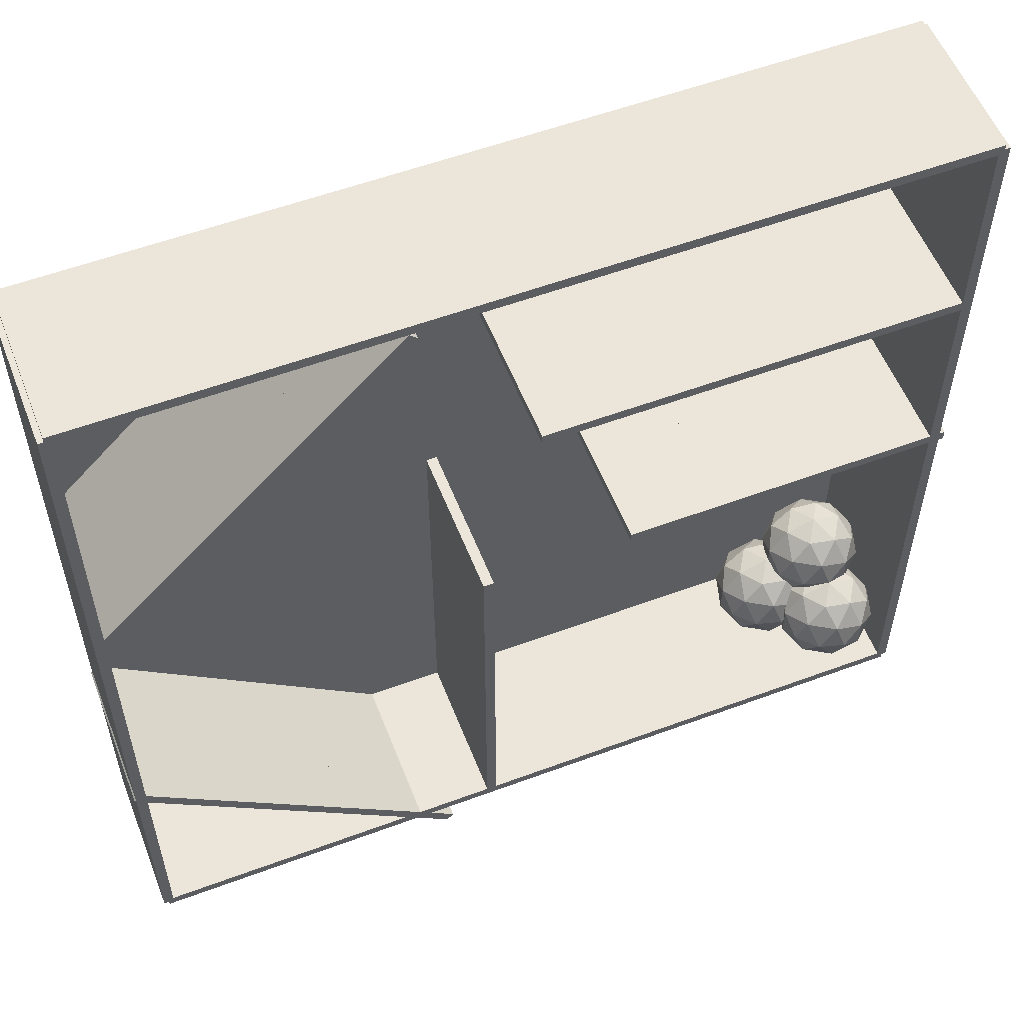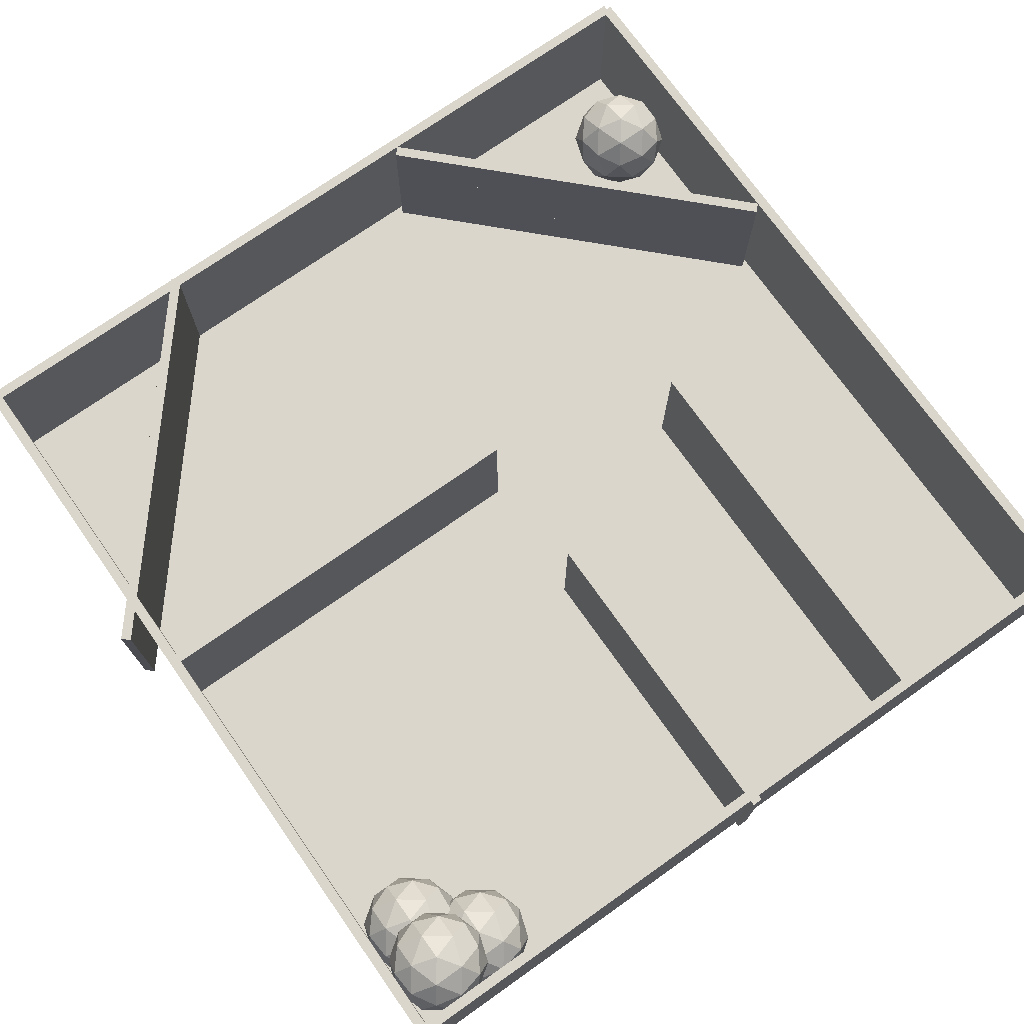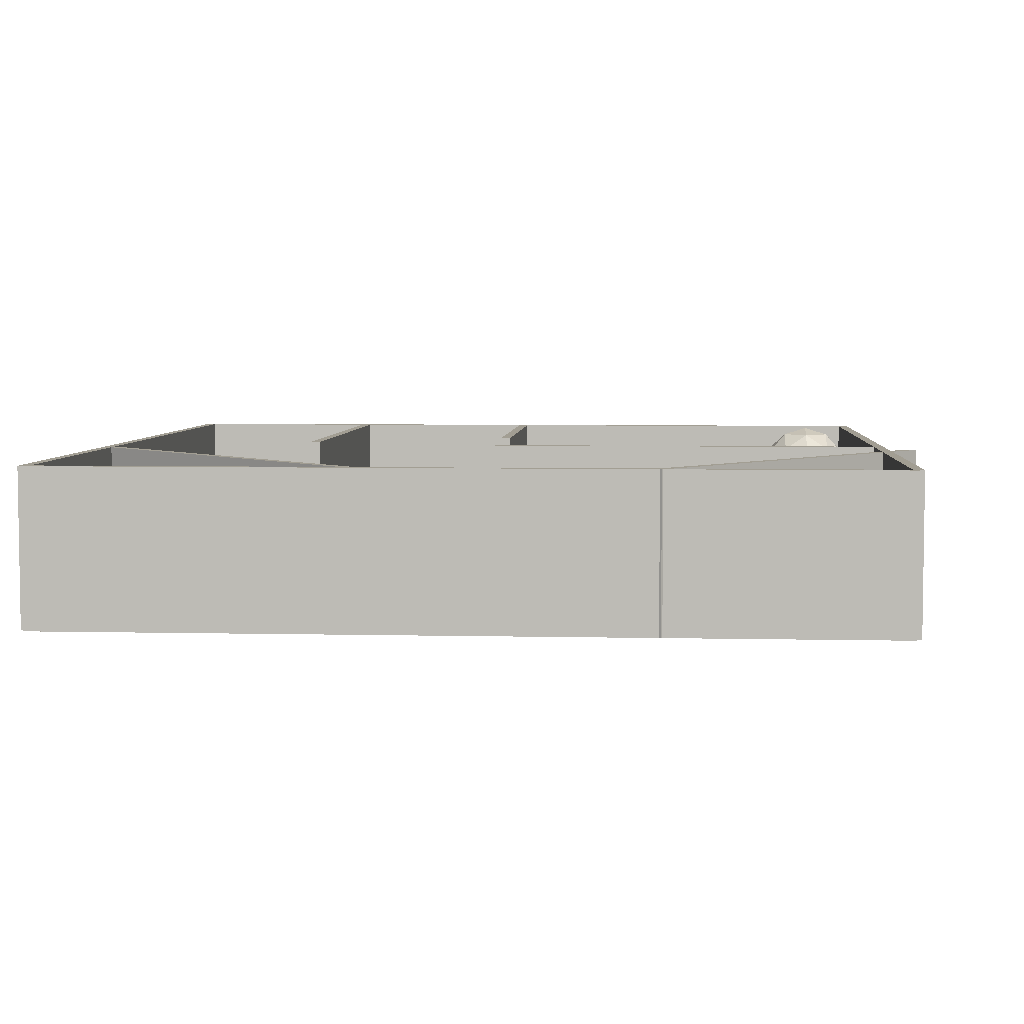
<metadata>
{"format":"obj","ext":"obj","renderer":"f3d","projection":"perspective","resolution":1024,"background":"white","views":[{"elev":56.1,"azim":158.7,"up":"+Z"},{"elev":73.5,"azim":-125.2,"up":"+Y"},{"elev":5.1,"azim":94.1,"up":"+Y"}]}
</metadata>
<code>
o Icosphere.001
v 6 0 7
v 6.724 0.5528 7.526
v 5.724 0.5528 7.851
v 5.106 0.5528 7
v 5.724 0.5528 6.149
v 6.724 0.5528 6.474
v 6.276 1.447 7.851
v 5.276 1.447 7.526
v 5.276 1.447 6.474
v 6.276 1.447 6.149
v 6.894 1.447 7
v 6 2 7
v 5.838 0.1493 7.5
v 6.425 0.1493 7.309
v 6.263 0.4743 7.809
v 6.851 0.4743 7
v 6.425 0.1493 6.691
v 5.474 0.1493 7
v 5.312 0.4743 7.5
v 5.838 0.1493 6.5
v 5.312 0.4743 6.5
v 6.263 0.4743 6.191
v 6.951 1 7.309
v 6.951 1 6.691
v 6 1 8
v 6.588 1 7.809
v 5.049 1 7.309
v 5.412 1 7.809
v 5.412 1 6.191
v 5.049 1 6.691
v 6.588 1 6.191
v 6 1 6
v 6.688 1.526 7.5
v 5.737 1.526 7.809
v 5.149 1.526 7
v 5.737 1.526 6.191
v 6.688 1.526 6.5
v 6.162 1.851 7.5
v 6.526 1.851 7
v 5.575 1.851 7.309
v 5.575 1.851 6.691
v 6.162 1.851 6.5
v 0.9 1 0
v 0.9 2 0
v 0.9 1 -2
v 0.9 2 -2
v 1.1 1 0
v 1.1 2 0
v 1.1 1 -2
v 1.1 2 -2
v -8 0 8.1
v -8 3 8.1
v -8 0 7.9
v -8 3 7.9
v 8 0 8.1
v 8 3 8.1
v 8 0 7.9
v 8 3 7.9
v -8 0 8
v 8 0 8
v -8 0 -8
v 8 0 -8
v -8.1 0 8
v -8.1 3 8
v -8.1 0 -8
v -8.1 3 -8
v -7.9 0 8
v -7.9 3 8
v -7.9 0 -8
v -7.9 3 -8
v -8 0 -7.9
v -8 3 -7.9
v -8 0 -8.1
v -8 3 -8.1
v 8 0 -7.9
v 8 3 -7.9
v 8 0 -8.1
v 8 3 -8.1
v 7.9 0 8
v 7.9 3 8
v 7.9 0 -8
v 7.9 3 -8
v 8.1 0 8
v 8.1 3 8
v 8.1 0 -8
v 8.1 3 -8
v 0.9 1 -6
v 0.9 2 -6
v 0.9 1 -8
v 0.9 2 -8
v 1.1 1 -6
v 1.1 2 -6
v 1.1 1 -8
v 1.1 2 -8
v 0.9 0 0
v 0.9 1 0
v 0.9 0 -8
v 0.9 1 -8
v 1.1 0 0
v 1.1 1 0
v 1.1 0 -8
v 1.1 1 -8
v -1.8 1 0.1
v -1.8 2 0.1
v -3.4 1 0.1
v -3.4 2 0.1
v -1.8 1 -0.1
v -1.8 2 -0.1
v -3.4 1 -0.1
v -3.4 2 -0.1
v -6.6 1 0.1
v -6.6 2 0.1
v -8.2 1 0.1
v -8.2 2 0.1
v -6.6 1 -0.1
v -6.6 2 -0.1
v -8.2 1 -0.1
v -8.2 2 -0.1
v -1.8 0 0.1
v -1.8 1 0.1
v -8.2 0 0.1
v -8.2 1 0.1
v -1.8 0 -0.1
v -1.8 1 -0.1
v -8.2 0 -0.1
v -8.2 1 -0.1
v 0 0 4.1
v 0 1 4.1
v -8 0 4.1
v -8 1 4.1
v 0 0 3.9
v 0 1 3.9
v -8 0 3.9
v -8 1 3.9
v -6 1 4.1
v -6 2 4.1
v -8 1 4.1
v -8 2 4.1
v -6 1 3.9
v -6 2 3.9
v -8 1 3.9
v -8 2 3.9
v 0 1 4.1
v 0 2 4.1
v -2 1 4.1
v -2 2 4.1
v 0 1 3.9
v 0 2 3.9
v -2 1 3.9
v -2 2 3.9
v 2.101 1 7.758
v 2.101 2 7.758
v 3.515 1 6.344
v 3.515 2 6.344
v 2.242 1 7.899
v 2.242 2 7.899
v 3.656 1 6.485
v 3.656 2 6.485
v 2.101 2 7.758
v 2.101 3 7.758
v 7.758 2 2.101
v 7.758 3 2.101
v 2.242 2 7.899
v 2.242 3 7.899
v 7.899 2 2.242
v 7.899 3 2.242
v 6.344 1 3.515
v 6.344 2 3.515
v 7.758 1 2.101
v 7.758 2 2.101
v 6.485 1 3.656
v 6.485 2 3.656
v 7.899 1 2.242
v 7.899 2 2.242
v 8 1 -3.352
v 8 2 -3.352
v 6.468 1 -4.638
v 6.468 2 -4.638
v 8.128 1 -3.505
v 8.128 2 -3.505
v 6.596 1 -4.791
v 6.596 2 -4.791
v 3.404 1 -7.209
v 3.404 2 -7.209
v 1.872 1 -8.495
v 1.872 2 -8.495
v 3.532 1 -7.362
v 3.532 2 -7.362
v 2 1 -8.648
v 2 2 -8.648
v 8 0 -3.352
v 8 1 -3.352
v 1.872 0 -8.495
v 1.872 1 -8.495
v 8.128 0 -3.505
v 8.128 1 -3.505
v 2 0 -8.648
v 2 1 -8.648
v -7 0 -6
v -6.276 0.5528 -5.474
v -7.276 0.5528 -5.149
v -7.894 0.5528 -6
v -7.276 0.5528 -6.851
v -6.276 0.5528 -6.526
v -6.724 1.447 -5.149
v -7.724 1.447 -5.474
v -7.724 1.447 -6.526
v -6.724 1.447 -6.851
v -6.106 1.447 -6
v -7 2 -6
v -7.162 0.1493 -5.5
v -6.575 0.1493 -5.691
v -6.737 0.4743 -5.191
v -6.149 0.4743 -6
v -6.575 0.1493 -6.309
v -7.526 0.1493 -6
v -7.688 0.4743 -5.5
v -7.162 0.1493 -6.5
v -7.688 0.4743 -6.5
v -6.737 0.4743 -6.809
v -6.049 1 -5.691
v -6.049 1 -6.309
v -7 1 -5
v -6.412 1 -5.191
v -7.951 1 -5.691
v -7.588 1 -5.191
v -7.588 1 -6.809
v -7.951 1 -6.309
v -6.412 1 -6.809
v -7 1 -7
v -6.312 1.526 -5.5
v -7.263 1.526 -5.191
v -7.851 1.526 -6
v -7.263 1.526 -6.809
v -6.312 1.526 -6.5
v -6.838 1.851 -5.5
v -6.474 1.851 -6
v -7.425 1.851 -5.691
v -7.425 1.851 -6.309
v -6.838 1.851 -6.5
v -6 0 -7
v -5.276 0.5528 -6.474
v -6.276 0.5528 -6.149
v -6.894 0.5528 -7
v -6.276 0.5528 -7.851
v -5.276 0.5528 -7.526
v -5.724 1.447 -6.149
v -6.724 1.447 -6.474
v -6.724 1.447 -7.526
v -5.724 1.447 -7.851
v -5.106 1.447 -7
v -6 2 -7
v -6.162 0.1493 -6.5
v -5.575 0.1493 -6.691
v -5.737 0.4743 -6.191
v -5.149 0.4743 -7
v -5.575 0.1493 -7.309
v -6.526 0.1493 -7
v -6.688 0.4743 -6.5
v -6.162 0.1493 -7.5
v -6.688 0.4743 -7.5
v -5.737 0.4743 -7.809
v -5.049 1 -6.691
v -5.049 1 -7.309
v -6 1 -6
v -5.412 1 -6.191
v -6.951 1 -6.691
v -6.588 1 -6.191
v -6.588 1 -7.809
v -6.951 1 -7.309
v -5.412 1 -7.809
v -6 1 -8
v -5.312 1.526 -6.5
v -6.263 1.526 -6.191
v -6.851 1.526 -7
v -6.263 1.526 -7.809
v -5.312 1.526 -7.5
v -5.838 1.851 -6.5
v -5.474 1.851 -7
v -6.425 1.851 -6.691
v -6.425 1.851 -7.309
v -5.838 1.851 -7.5
v -7 1 -7
v -6.276 1.553 -6.474
v -7.276 1.553 -6.149
v -7.894 1.553 -7
v -7.276 1.553 -7.851
v -6.276 1.553 -7.526
v -6.724 2.447 -6.149
v -7.724 2.447 -6.474
v -7.724 2.447 -7.526
v -6.724 2.447 -7.851
v -6.106 2.447 -7
v -7 3 -7
v -7.162 1.149 -6.5
v -6.575 1.149 -6.691
v -6.737 1.474 -6.191
v -6.149 1.474 -7
v -6.575 1.149 -7.309
v -7.526 1.149 -7
v -7.688 1.474 -6.5
v -7.162 1.149 -7.5
v -7.688 1.474 -7.5
v -6.737 1.474 -7.809
v -6.049 2 -6.691
v -6.049 2 -7.309
v -7 2 -6
v -6.412 2 -6.191
v -7.951 2 -6.691
v -7.588 2 -6.191
v -7.588 2 -7.809
v -7.951 2 -7.309
v -6.412 2 -7.809
v -7 2 -8
v -6.312 2.526 -6.5
v -7.263 2.526 -6.191
v -7.851 2.526 -7
v -7.263 2.526 -7.809
v -6.312 2.526 -7.5
v -6.838 2.851 -6.5
v -6.474 2.851 -7
v -7.425 2.851 -6.691
v -7.425 2.851 -7.309
v -6.838 2.851 -7.5
v 2.101 0 7.758
v 2.101 1 7.758
v 7.758 0 2.101
v 7.758 1 2.101
v 2.242 0 7.899
v 2.242 1 7.899
v 7.899 0 2.242
v 7.899 1 2.242
v 8 2 -3.352
v 8 3 -3.352
v 1.872 2 -8.495
v 1.872 3 -8.495
v 8.128 2 -3.505
v 8.128 3 -3.505
v 2 2 -8.648
v 2 3 -8.648
v 0.9 2 0
v 0.9 3 0
v 0.9 2 -8
v 0.9 3 -8
v 1.1 2 0
v 1.1 3 0
v 1.1 2 -8
v 1.1 3 -8
v -1.8 2 0.1
v -1.8 3 0.1
v -8.2 2 0.1
v -8.2 3 0.1
v -1.8 2 -0.1
v -1.8 3 -0.1
v -8.2 2 -0.1
v -8.2 3 -0.1
v 0 2 4.1
v 0 3 4.1
v -8 2 4.1
v -8 3 4.1
v 0 2 3.9
v 0 3 3.9
v -8 2 3.9
v -8 3 3.9
f 1 14 13
f 2 14 16
f 1 13 18
f 1 18 20
f 1 20 17
f 2 16 23
f 3 15 25
f 4 19 27
f 5 21 29
f 6 22 31
f 2 23 26
f 3 25 28
f 4 27 30
f 5 29 32
f 6 31 24
f 7 33 38
f 8 34 40
f 9 35 41
f 10 36 42
f 11 37 39
f 39 42 12
f 39 37 42
f 37 10 42
f 42 41 12
f 42 36 41
f 36 9 41
f 41 40 12
f 41 35 40
f 35 8 40
f 40 38 12
f 40 34 38
f 34 7 38
f 38 39 12
f 38 33 39
f 33 11 39
f 24 37 11
f 24 31 37
f 31 10 37
f 32 36 10
f 32 29 36
f 29 9 36
f 30 35 9
f 30 27 35
f 27 8 35
f 28 34 8
f 28 25 34
f 25 7 34
f 26 33 7
f 26 23 33
f 23 11 33
f 31 32 10
f 31 22 32
f 22 5 32
f 29 30 9
f 29 21 30
f 21 4 30
f 27 28 8
f 27 19 28
f 19 3 28
f 25 26 7
f 25 15 26
f 15 2 26
f 23 24 11
f 23 16 24
f 16 6 24
f 17 22 6
f 17 20 22
f 20 5 22
f 20 21 5
f 20 18 21
f 18 4 21
f 18 19 4
f 18 13 19
f 13 3 19
f 16 17 6
f 16 14 17
f 14 1 17
f 13 15 3
f 13 14 15
f 14 2 15
f 44 45 43
f 46 49 45
f 50 47 49
f 48 43 47
f 49 43 45
f 46 48 50
f 52 53 51
f 54 57 53
f 58 55 57
f 56 51 55
f 57 51 53
f 54 56 58
f 60 61 59
f 64 65 63
f 66 69 65
f 70 67 69
f 68 63 67
f 69 63 65
f 66 68 70
f 72 73 71
f 74 77 73
f 78 75 77
f 76 71 75
f 77 71 73
f 74 76 78
f 80 81 79
f 82 85 81
f 86 83 85
f 84 79 83
f 85 79 81
f 82 84 86
f 88 89 87
f 90 93 89
f 94 91 93
f 92 87 91
f 93 87 89
f 90 92 94
f 96 97 95
f 98 101 97
f 102 99 101
f 100 95 99
f 101 95 97
f 98 100 102
f 104 105 103
f 106 109 105
f 110 107 109
f 108 103 107
f 109 103 105
f 106 108 110
f 112 113 111
f 114 117 113
f 118 115 117
f 116 111 115
f 117 111 113
f 114 116 118
f 120 121 119
f 122 125 121
f 126 123 125
f 124 119 123
f 125 119 121
f 122 124 126
f 128 129 127
f 130 133 129
f 134 131 133
f 132 127 131
f 133 127 129
f 130 132 134
f 136 137 135
f 138 141 137
f 142 139 141
f 140 135 139
f 141 135 137
f 138 140 142
f 144 145 143
f 146 149 145
f 150 147 149
f 148 143 147
f 149 143 145
f 146 148 150
f 152 153 151
f 154 157 153
f 158 155 157
f 156 151 155
f 157 151 153
f 154 156 158
f 160 161 159
f 162 165 161
f 166 163 165
f 164 159 163
f 161 163 159
f 166 160 164
f 168 169 167
f 170 173 169
f 174 171 173
f 172 167 171
f 173 167 169
f 170 172 174
f 176 177 175
f 178 181 177
f 182 179 181
f 180 175 179
f 181 175 177
f 182 176 180
f 184 185 183
f 186 189 185
f 190 187 189
f 188 183 187
f 189 183 185
f 186 188 190
f 192 193 191
f 194 197 193
f 198 195 197
f 196 191 195
f 193 195 191
f 198 192 196
f 199 212 211
f 200 212 214
f 199 211 216
f 199 216 218
f 199 218 215
f 200 214 221
f 201 213 223
f 202 217 225
f 203 219 227
f 204 220 229
f 200 221 224
f 201 223 226
f 202 225 228
f 203 227 230
f 204 229 222
f 205 231 236
f 206 232 238
f 207 233 239
f 208 234 240
f 209 235 237
f 237 240 210
f 237 235 240
f 235 208 240
f 240 239 210
f 240 234 239
f 234 207 239
f 239 238 210
f 239 233 238
f 233 206 238
f 238 236 210
f 238 232 236
f 232 205 236
f 236 237 210
f 236 231 237
f 231 209 237
f 222 235 209
f 222 229 235
f 229 208 235
f 230 234 208
f 230 227 234
f 227 207 234
f 228 233 207
f 228 225 233
f 225 206 233
f 226 232 206
f 226 223 232
f 223 205 232
f 224 231 205
f 224 221 231
f 221 209 231
f 229 230 208
f 229 220 230
f 220 203 230
f 227 228 207
f 227 219 228
f 219 202 228
f 225 226 206
f 225 217 226
f 217 201 226
f 223 224 205
f 223 213 224
f 213 200 224
f 221 222 209
f 221 214 222
f 214 204 222
f 215 220 204
f 215 218 220
f 218 203 220
f 218 219 203
f 218 216 219
f 216 202 219
f 216 217 202
f 216 211 217
f 211 201 217
f 214 215 204
f 214 212 215
f 212 199 215
f 211 213 201
f 211 212 213
f 212 200 213
f 241 254 253
f 242 254 256
f 241 253 258
f 241 258 260
f 241 260 257
f 242 256 263
f 243 255 265
f 244 259 267
f 245 261 269
f 246 262 271
f 242 263 266
f 243 265 268
f 244 267 270
f 245 269 272
f 246 271 264
f 247 273 278
f 248 274 280
f 249 275 281
f 250 276 282
f 251 277 279
f 279 282 252
f 279 277 282
f 277 250 282
f 282 281 252
f 282 276 281
f 276 249 281
f 281 280 252
f 281 275 280
f 275 248 280
f 280 278 252
f 280 274 278
f 274 247 278
f 278 279 252
f 278 273 279
f 273 251 279
f 264 277 251
f 264 271 277
f 271 250 277
f 272 276 250
f 272 269 276
f 269 249 276
f 270 275 249
f 270 267 275
f 267 248 275
f 268 274 248
f 268 265 274
f 265 247 274
f 266 273 247
f 266 263 273
f 263 251 273
f 271 272 250
f 271 262 272
f 262 245 272
f 269 270 249
f 269 261 270
f 261 244 270
f 267 268 248
f 267 259 268
f 259 243 268
f 265 266 247
f 265 255 266
f 255 242 266
f 263 264 251
f 263 256 264
f 256 246 264
f 257 262 246
f 257 260 262
f 260 245 262
f 260 261 245
f 260 258 261
f 258 244 261
f 258 259 244
f 258 253 259
f 253 243 259
f 256 257 246
f 256 254 257
f 254 241 257
f 253 255 243
f 253 254 255
f 254 242 255
f 283 296 295
f 284 296 298
f 283 295 300
f 283 300 302
f 283 302 299
f 284 298 305
f 285 297 307
f 286 301 309
f 287 303 311
f 288 304 313
f 284 305 308
f 285 307 310
f 286 309 312
f 287 311 314
f 288 313 306
f 289 315 320
f 290 316 322
f 291 317 323
f 292 318 324
f 293 319 321
f 321 324 294
f 321 319 324
f 319 292 324
f 324 323 294
f 324 318 323
f 318 291 323
f 323 322 294
f 323 317 322
f 317 290 322
f 322 320 294
f 322 316 320
f 316 289 320
f 320 321 294
f 320 315 321
f 315 293 321
f 306 319 293
f 306 313 319
f 313 292 319
f 314 318 292
f 314 311 318
f 311 291 318
f 312 317 291
f 312 309 317
f 309 290 317
f 310 316 290
f 310 307 316
f 307 289 316
f 308 315 289
f 308 305 315
f 305 293 315
f 313 314 292
f 313 304 314
f 304 287 314
f 311 312 291
f 311 303 312
f 303 286 312
f 309 310 290
f 309 301 310
f 301 285 310
f 307 308 289
f 307 297 308
f 297 284 308
f 305 306 293
f 305 298 306
f 298 288 306
f 299 304 288
f 299 302 304
f 302 287 304
f 302 303 287
f 302 300 303
f 300 286 303
f 300 301 286
f 300 295 301
f 295 285 301
f 298 299 288
f 298 296 299
f 296 283 299
f 295 297 285
f 295 296 297
f 296 284 297
f 326 327 325
f 328 331 327
f 332 329 331
f 330 325 329
f 327 329 325
f 332 326 330
f 334 335 333
f 336 339 335
f 340 337 339
f 338 333 337
f 335 337 333
f 340 334 338
f 342 343 341
f 344 347 343
f 348 345 347
f 346 341 345
f 347 341 343
f 344 346 348
f 350 351 349
f 352 355 351
f 356 353 355
f 354 349 353
f 355 349 351
f 352 354 356
f 358 359 357
f 360 363 359
f 364 361 363
f 362 357 361
f 363 357 359
f 360 362 364
f 44 46 45
f 46 50 49
f 50 48 47
f 48 44 43
f 49 47 43
f 46 44 48
f 52 54 53
f 54 58 57
f 58 56 55
f 56 52 51
f 57 55 51
f 54 52 56
f 60 62 61
f 64 66 65
f 66 70 69
f 70 68 67
f 68 64 63
f 69 67 63
f 66 64 68
f 72 74 73
f 74 78 77
f 78 76 75
f 76 72 71
f 77 75 71
f 74 72 76
f 80 82 81
f 82 86 85
f 86 84 83
f 84 80 79
f 85 83 79
f 82 80 84
f 88 90 89
f 90 94 93
f 94 92 91
f 92 88 87
f 93 91 87
f 90 88 92
f 96 98 97
f 98 102 101
f 102 100 99
f 100 96 95
f 101 99 95
f 98 96 100
f 104 106 105
f 106 110 109
f 110 108 107
f 108 104 103
f 109 107 103
f 106 104 108
f 112 114 113
f 114 118 117
f 118 116 115
f 116 112 111
f 117 115 111
f 114 112 116
f 120 122 121
f 122 126 125
f 126 124 123
f 124 120 119
f 125 123 119
f 122 120 124
f 128 130 129
f 130 134 133
f 134 132 131
f 132 128 127
f 133 131 127
f 130 128 132
f 136 138 137
f 138 142 141
f 142 140 139
f 140 136 135
f 141 139 135
f 138 136 140
f 144 146 145
f 146 150 149
f 150 148 147
f 148 144 143
f 149 147 143
f 146 144 148
f 152 154 153
f 154 158 157
f 158 156 155
f 156 152 151
f 157 155 151
f 154 152 156
f 160 162 161
f 162 166 165
f 166 164 163
f 164 160 159
f 161 165 163
f 166 162 160
f 168 170 169
f 170 174 173
f 174 172 171
f 172 168 167
f 173 171 167
f 170 168 172
f 176 178 177
f 178 182 181
f 182 180 179
f 180 176 175
f 181 179 175
f 182 178 176
f 184 186 185
f 186 190 189
f 190 188 187
f 188 184 183
f 189 187 183
f 186 184 188
f 192 194 193
f 194 198 197
f 198 196 195
f 196 192 191
f 193 197 195
f 198 194 192
f 326 328 327
f 328 332 331
f 332 330 329
f 330 326 325
f 327 331 329
f 332 328 326
f 334 336 335
f 336 340 339
f 340 338 337
f 338 334 333
f 335 339 337
f 340 336 334
f 342 344 343
f 344 348 347
f 348 346 345
f 346 342 341
f 347 345 341
f 344 342 346
f 350 352 351
f 352 356 355
f 356 354 353
f 354 350 349
f 355 353 349
f 352 350 354
f 358 360 359
f 360 364 363
f 364 362 361
f 362 358 357
f 363 361 357
f 360 358 362
o Cube.027_Cube.029
v -2 1 4.1
v -2 2 4.1
v -6 1 4.1
v -6 2 4.1
v -2 1 3.9
v -2 2 3.9
v -6 1 3.9
v -6 2 3.9
v 0.9 1 -2
v 0.9 2 -2
v 0.9 1 -6
v 0.9 2 -6
v 1.1 1 -2
v 1.1 2 -2
v 1.1 1 -6
v 1.1 2 -6
v -3.4 1 0.1
v -3.4 2 0.1
v -6.6 1 0.1
v -6.6 2 0.1
v -3.4 1 -0.1
v -3.4 2 -0.1
v -6.6 1 -0.1
v -6.6 2 -0.1
v 6.485 1 3.656
v 6.485 2 3.656
v 3.656 1 6.485
v 3.656 2 6.485
v 6.344 1 3.515
v 6.344 2 3.515
v 3.515 1 6.344
v 3.515 2 6.344
v 3.532 1 -7.362
v 3.532 2 -7.362
v 6.596 1 -4.791
v 6.596 2 -4.791
v 3.404 1 -7.209
v 3.404 2 -7.209
v 6.468 1 -4.638
v 6.468 2 -4.638
f 366 367 365
f 368 371 367
f 372 369 371
f 370 365 369
f 371 365 367
f 368 370 372
f 374 375 373
f 376 379 375
f 380 377 379
f 378 373 377
f 379 373 375
f 376 378 380
f 382 383 381
f 384 387 383
f 388 385 387
f 386 381 385
f 387 381 383
f 384 386 388
f 390 391 389
f 392 395 391
f 396 393 395
f 394 389 393
f 395 389 391
f 396 390 394
f 398 399 397
f 400 403 399
f 404 401 403
f 402 397 401
f 399 401 397
f 400 402 404
f 366 368 367
f 368 372 371
f 372 370 369
f 370 366 365
f 371 369 365
f 368 366 370
f 374 376 375
f 376 380 379
f 380 378 377
f 378 374 373
f 379 377 373
f 376 374 378
f 382 384 383
f 384 388 387
f 388 386 385
f 386 382 381
f 387 385 381
f 384 382 386
f 390 392 391
f 392 396 395
f 396 394 393
f 394 390 389
f 395 393 389
f 396 392 390
f 398 400 399
f 400 404 403
f 404 402 401
f 402 398 397
f 399 403 401
f 400 398 402

</code>
